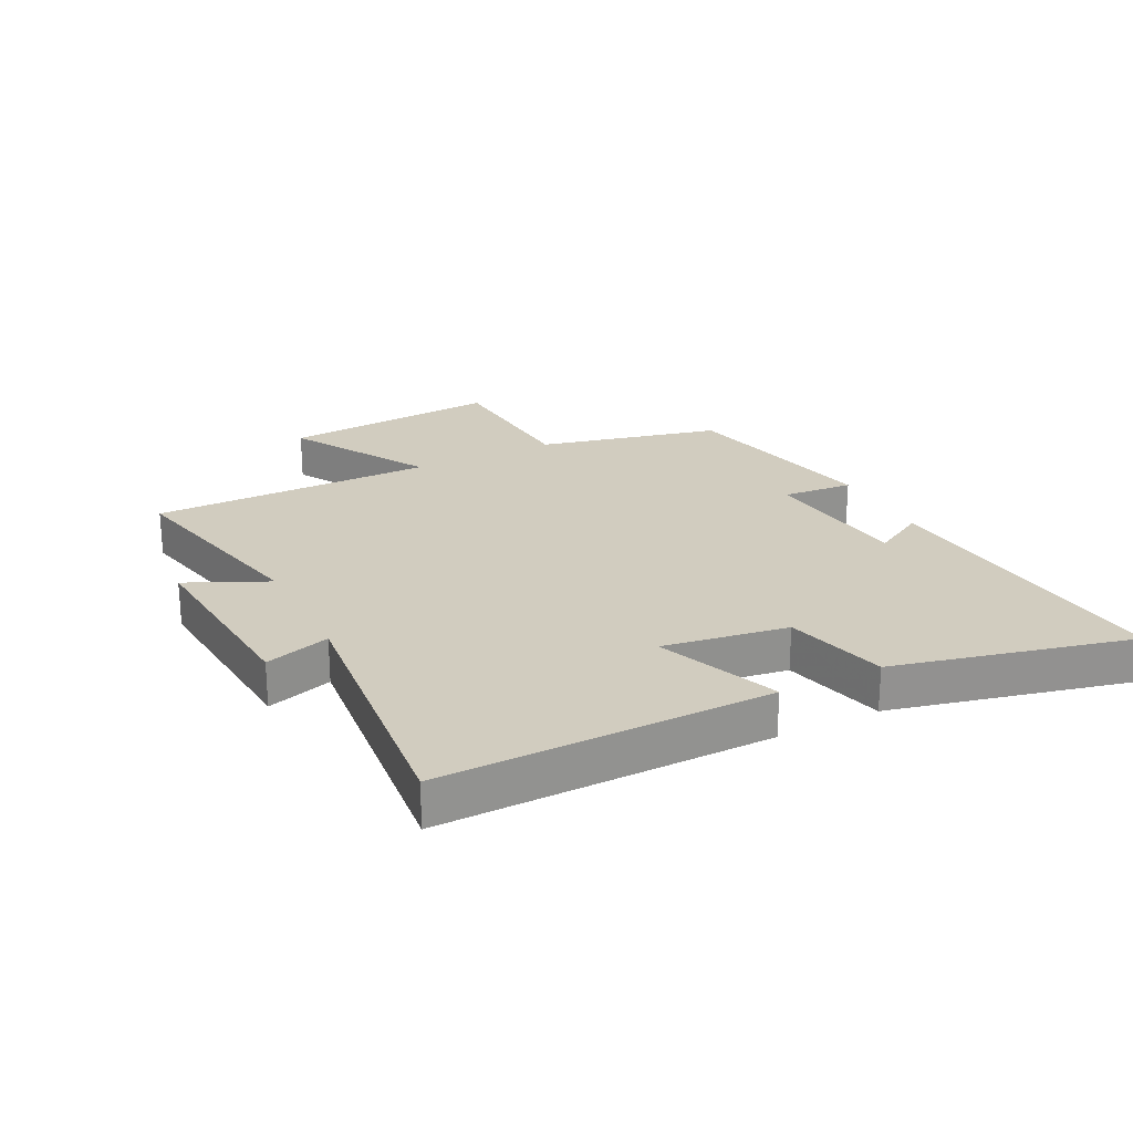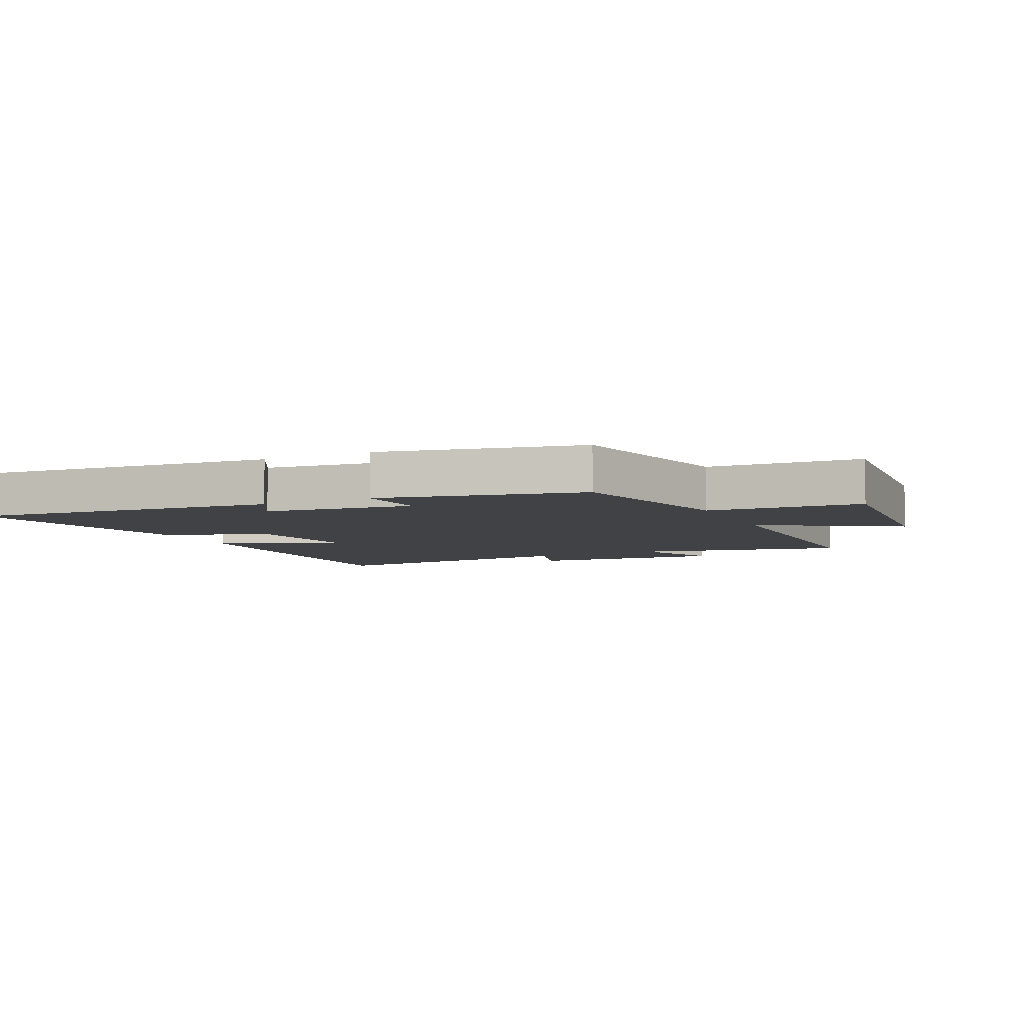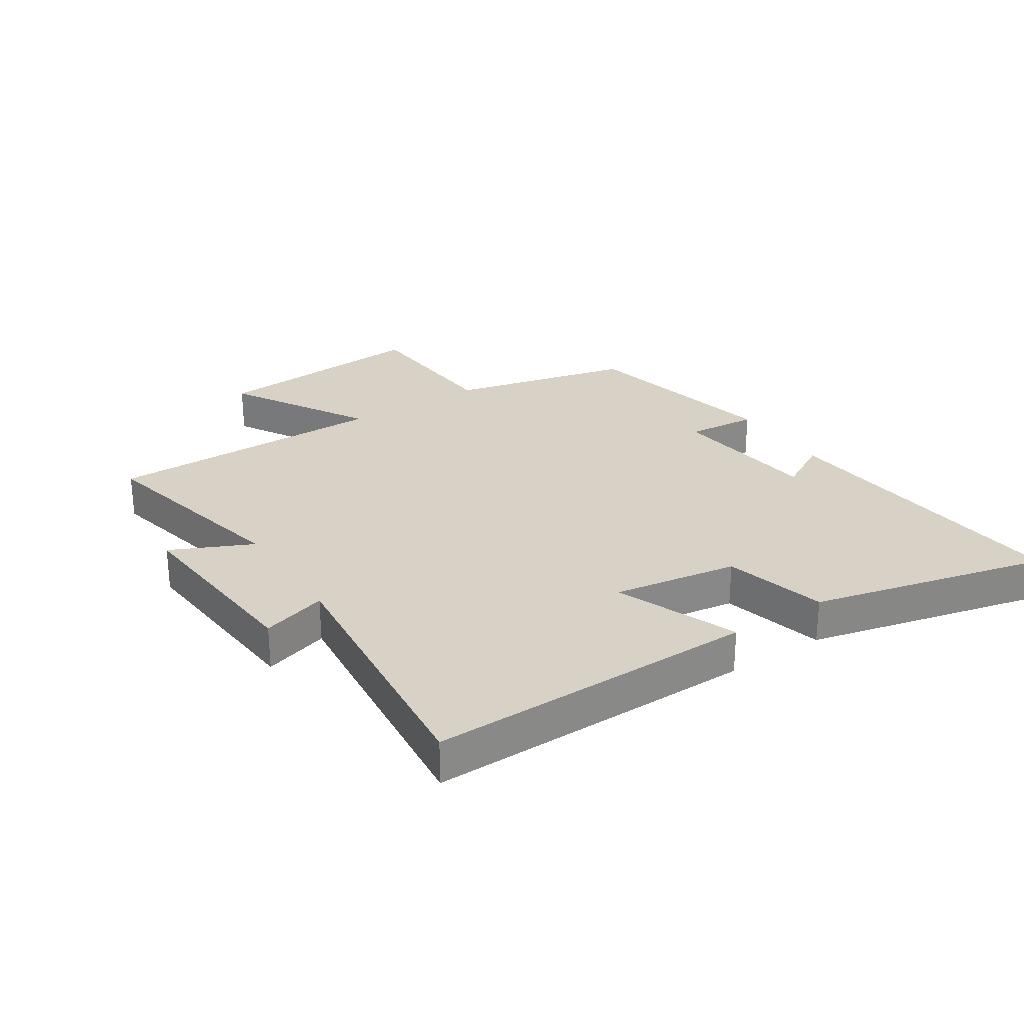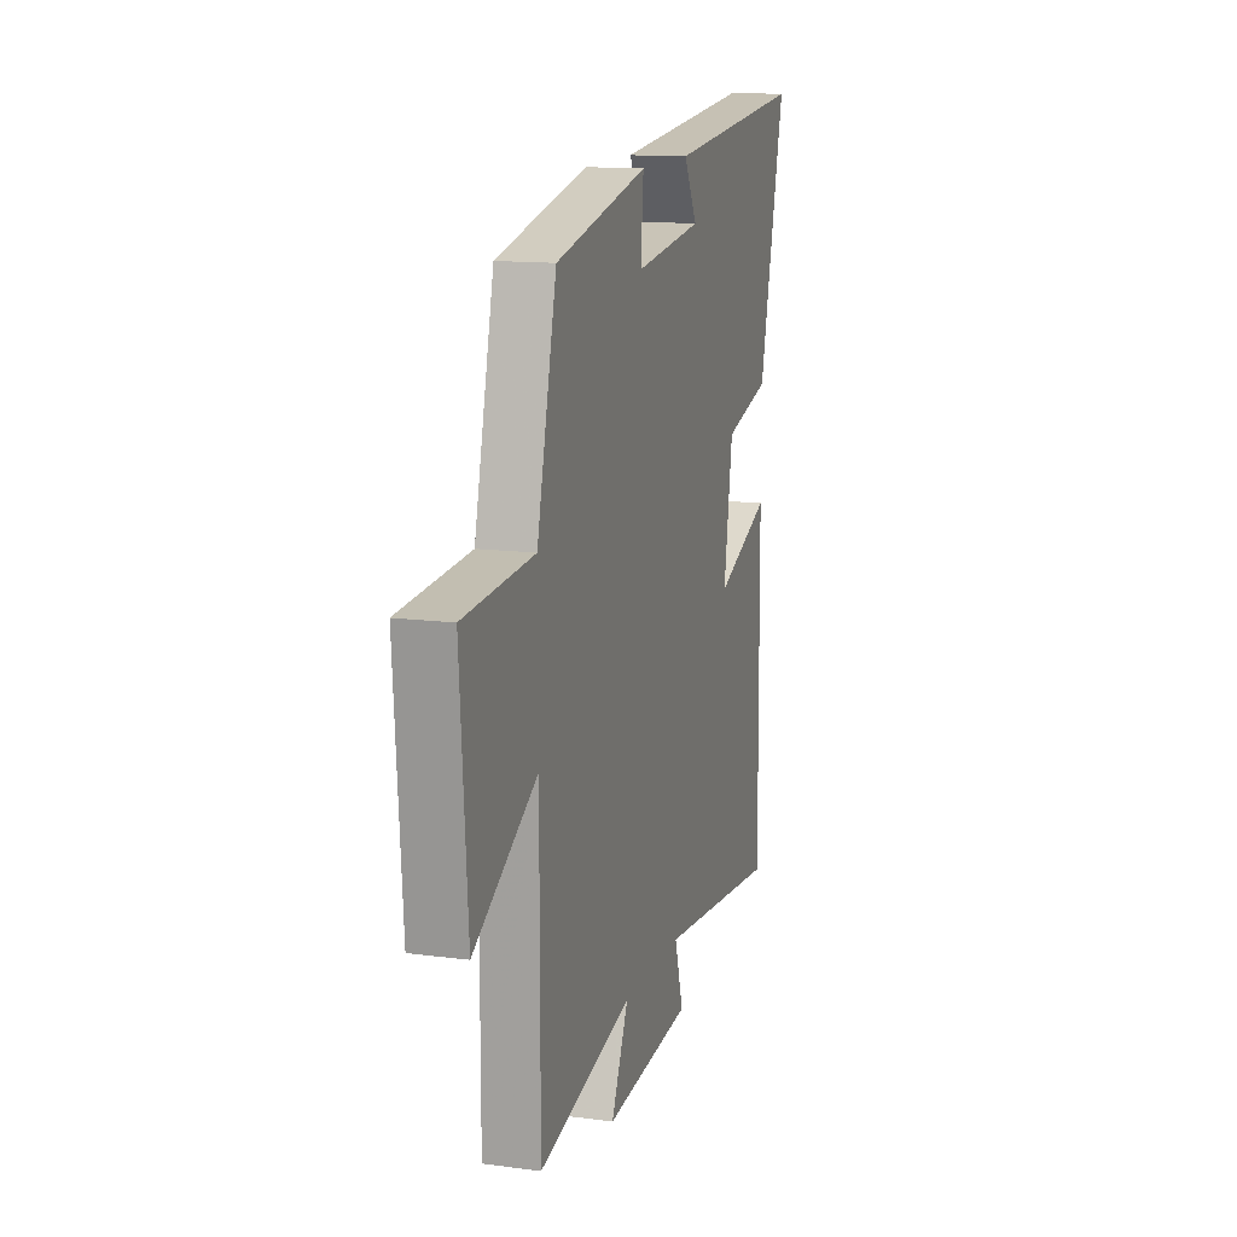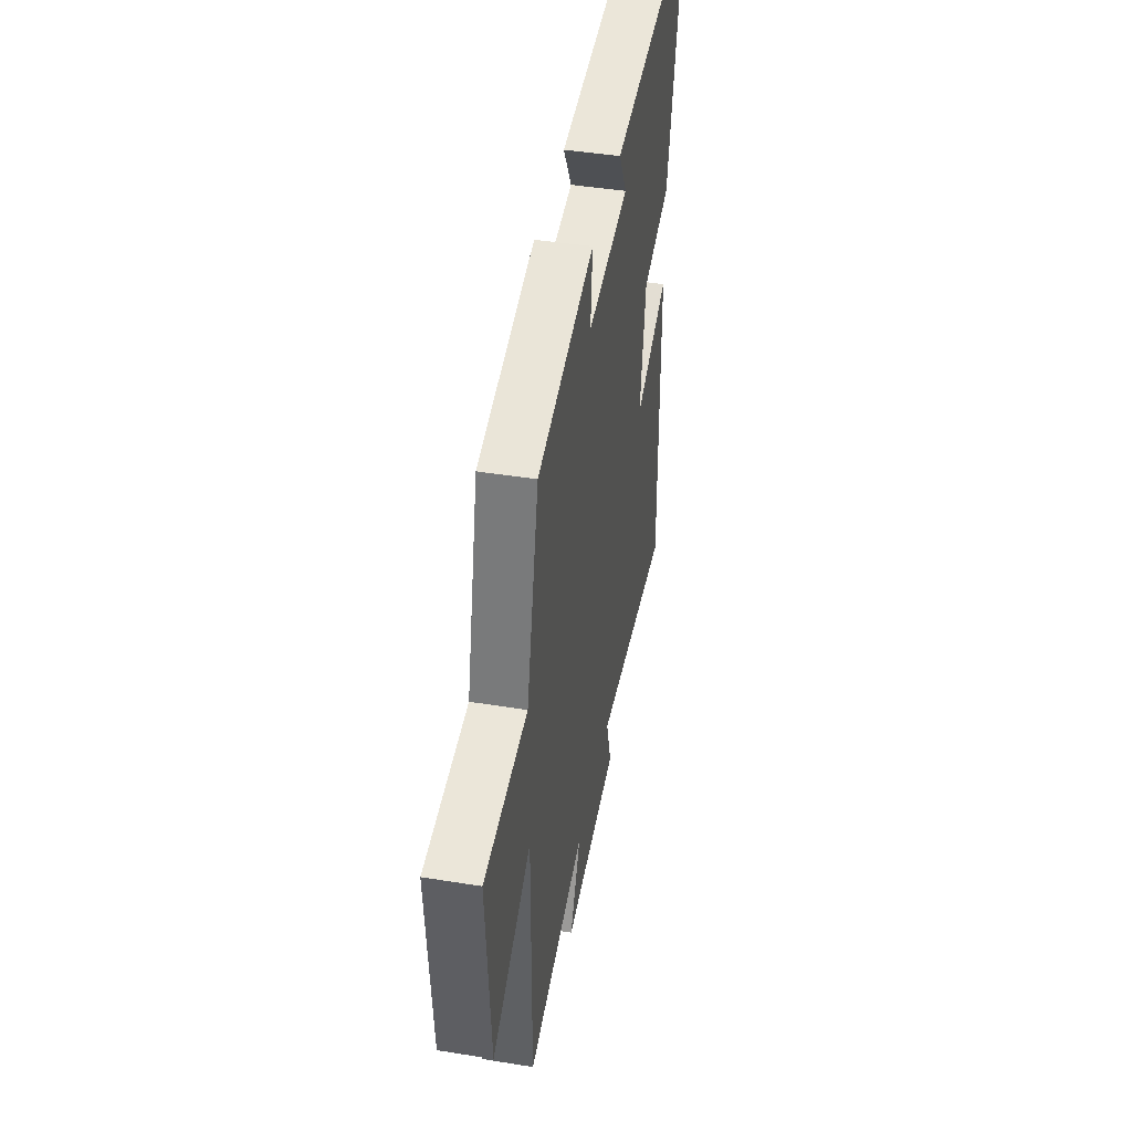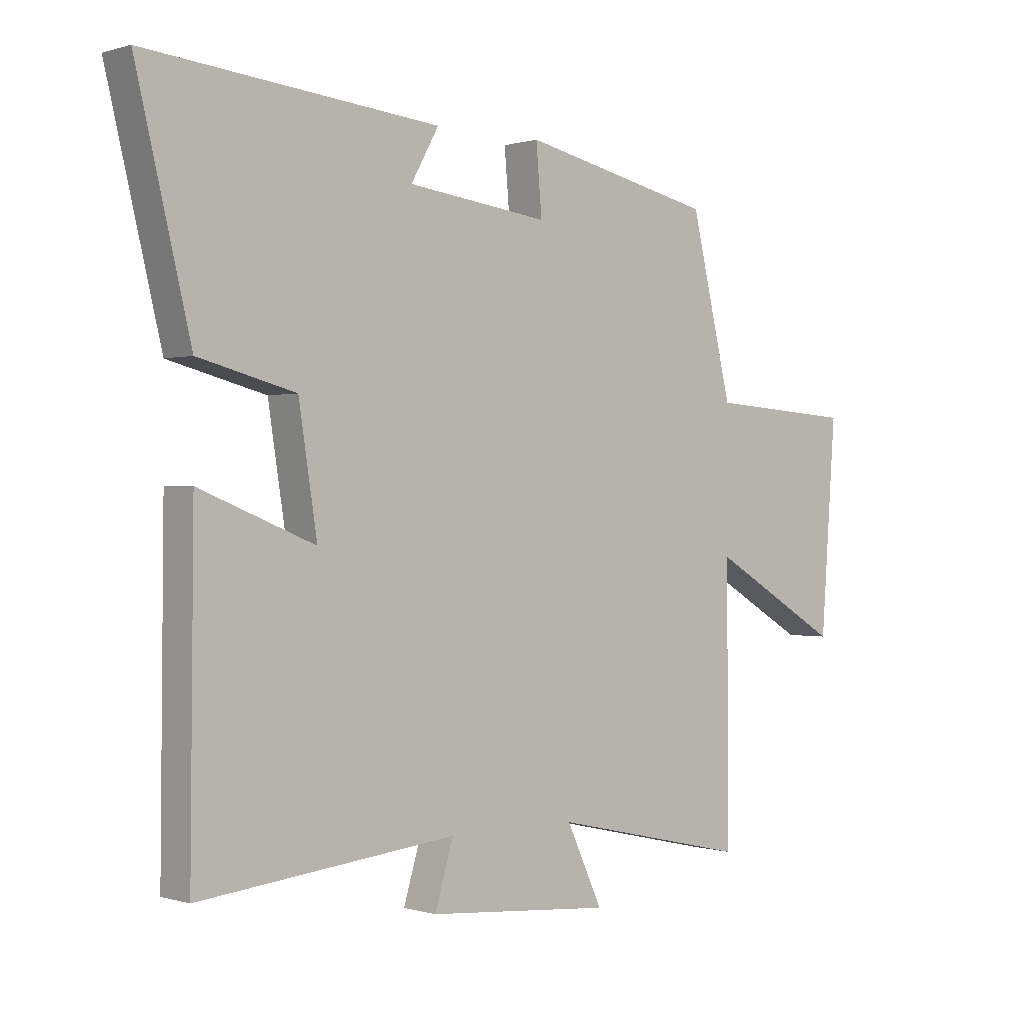
<metadata>
{"format":"obj","ext":"obj","renderer":"f3d","projection":"perspective","resolution":1024,"background":"white","views":[{"elev":24.0,"azim":-116.9,"up":"+Y"},{"elev":-6.4,"azim":25.0,"up":"+Y"},{"elev":27.6,"azim":-123.2,"up":"+Y"},{"elev":13.6,"azim":106.5,"up":"+Z"},{"elev":43.9,"azim":100.8,"up":"+Z"},{"elev":-0.0,"azim":-41.5,"up":"+Z"}]}
</metadata>
<code>
v 0.429 0.07 0.427
v 0.5 0.07 0.129
v 0.753 0.07 0.112
v 0.727 0.07 -0.246
v 0.5 0.07 -0.113
v 0.501 0.07 -0.576
v 0.161 0.07 -0.5
v 0.223 0.07 -0.633
v -0.095 0.07 -0.607
v -0.063 0.07 -0.5
v -0.505 0.07 -0.547
v -0.5 0.07 -0.009
v -0.301 0.07 -0.088
v -0.333 0.07 0.116
v -0.5 0.07 0.159
v -0.594 0.07 0.548
v -0.09 0.07 0.5
v -0.138 0.07 0.414
v 0.106 0.07 0.384
v 0.096 0.07 0.5
v 0.429 0 0.427
v 0.5 0 0.129
v 0.753 0 0.112
v 0.727 0 -0.246
v 0.5 0 -0.113
v 0.501 0 -0.576
v 0.161 0 -0.5
v 0.223 0 -0.633
v -0.095 0 -0.607
v -0.063 0 -0.5
v -0.505 0 -0.547
v -0.5 0 -0.009
v -0.301 0 -0.088
v -0.333 0 0.116
v -0.5 0 0.159
v -0.594 0 0.548
v -0.09 0 0.5
v -0.138 0 0.414
v 0.106 0 0.384
v 0.096 0 0.5
f 19 20 1 2
f 18 19 2
f 16 17 18
f 15 16 18
f 14 15 18
f 13 14 18 2
f 10 11 12 13
f 10 13 2 3
f 7 8 9 10
f 5 6 7
f 5 7 10
f 3 4 5
f 3 5 10
f 22 21 40 39
f 22 39 38
f 38 37 36
f 38 36 35
f 38 35 34
f 22 38 34 33
f 33 32 31 30
f 23 22 33 30
f 30 29 28 27
f 27 26 25
f 30 27 25
f 25 24 23
f 30 25 23
f 1 21 22 2
f 2 22 23 3
f 3 23 24 4
f 4 24 25 5
f 5 25 26 6
f 6 26 27 7
f 7 27 28 8
f 8 28 29 9
f 9 29 30 10
f 10 30 31 11
f 11 31 32 12
f 12 32 33 13
f 13 33 34 14
f 14 34 35 15
f 15 35 36 16
f 16 36 37 17
f 17 37 38 18
f 18 38 39 19
f 19 39 40 20
f 20 40 21 1

</code>
